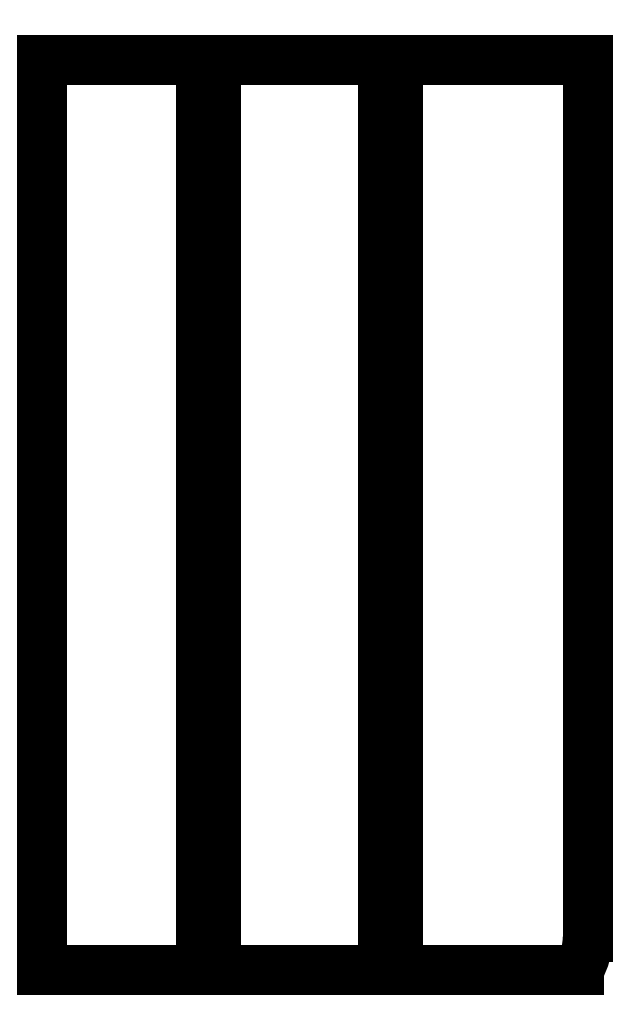
<metadata>
{"format":"dxf","ext":"dxf","renderer":"ezdxf+matplotlib","layout":"modelspace","background":"white","min_lineweight":24,"dpi":150}
</metadata>
<code>
0
SECTION
2
ENTITIES
0
LINE
8
0
10
-256.3
20
162
30
-5.329e-14
11
-256.3
21
11.84
31
0
0
LINE
8
0
10
-256.3
20
11.84
30
0
11
-226.4
21
11.84
31
-4.441e-15
0
ELLIPSE
8
0
10
-235
20
17.18
30
-5.551e-15
11
0
21
-10.35
31
0
40
0.9659
41
1.03
42
1.571
0
LINE
8
0
10
-225
20
17.18
30
-5.551e-15
11
-225
21
162
31
-5.44e-14
0
LINE
8
0
10
-225
20
162
30
-5.44e-14
11
-315
21
162
31
-5.329e-14
0
LINE
8
0
10
-315
20
162
30
-5.329e-14
11
-315
21
11.84
31
-4.441e-15
0
LINE
8
0
10
-315
20
11.84
30
-4.441e-15
11
-288.8
21
11.84
31
-4.441e-15
0
LINE
8
0
10
-288.8
20
11.84
30
-4.441e-15
11
-288.8
21
162
31
-5.773e-14
0
LINE
8
0
10
-288.8
20
162
30
-5.773e-14
11
-286.3
21
162
31
-5.329e-14
0
LINE
8
0
10
-286.3
20
162
30
-5.329e-14
11
-286.3
21
11.84
31
0
0
LINE
8
0
10
-286.3
20
11.84
30
0
11
-258.8
21
11.84
31
-4.441e-15
0
LINE
8
0
10
-258.8
20
11.84
30
-4.441e-15
11
-258.8
21
162
31
-5.773e-14
0
LINE
8
0
10
-258.8
20
162
30
-5.773e-14
11
-256.3
21
162
31
-5.329e-14
0
ENDSEC
0
EOF

</code>
